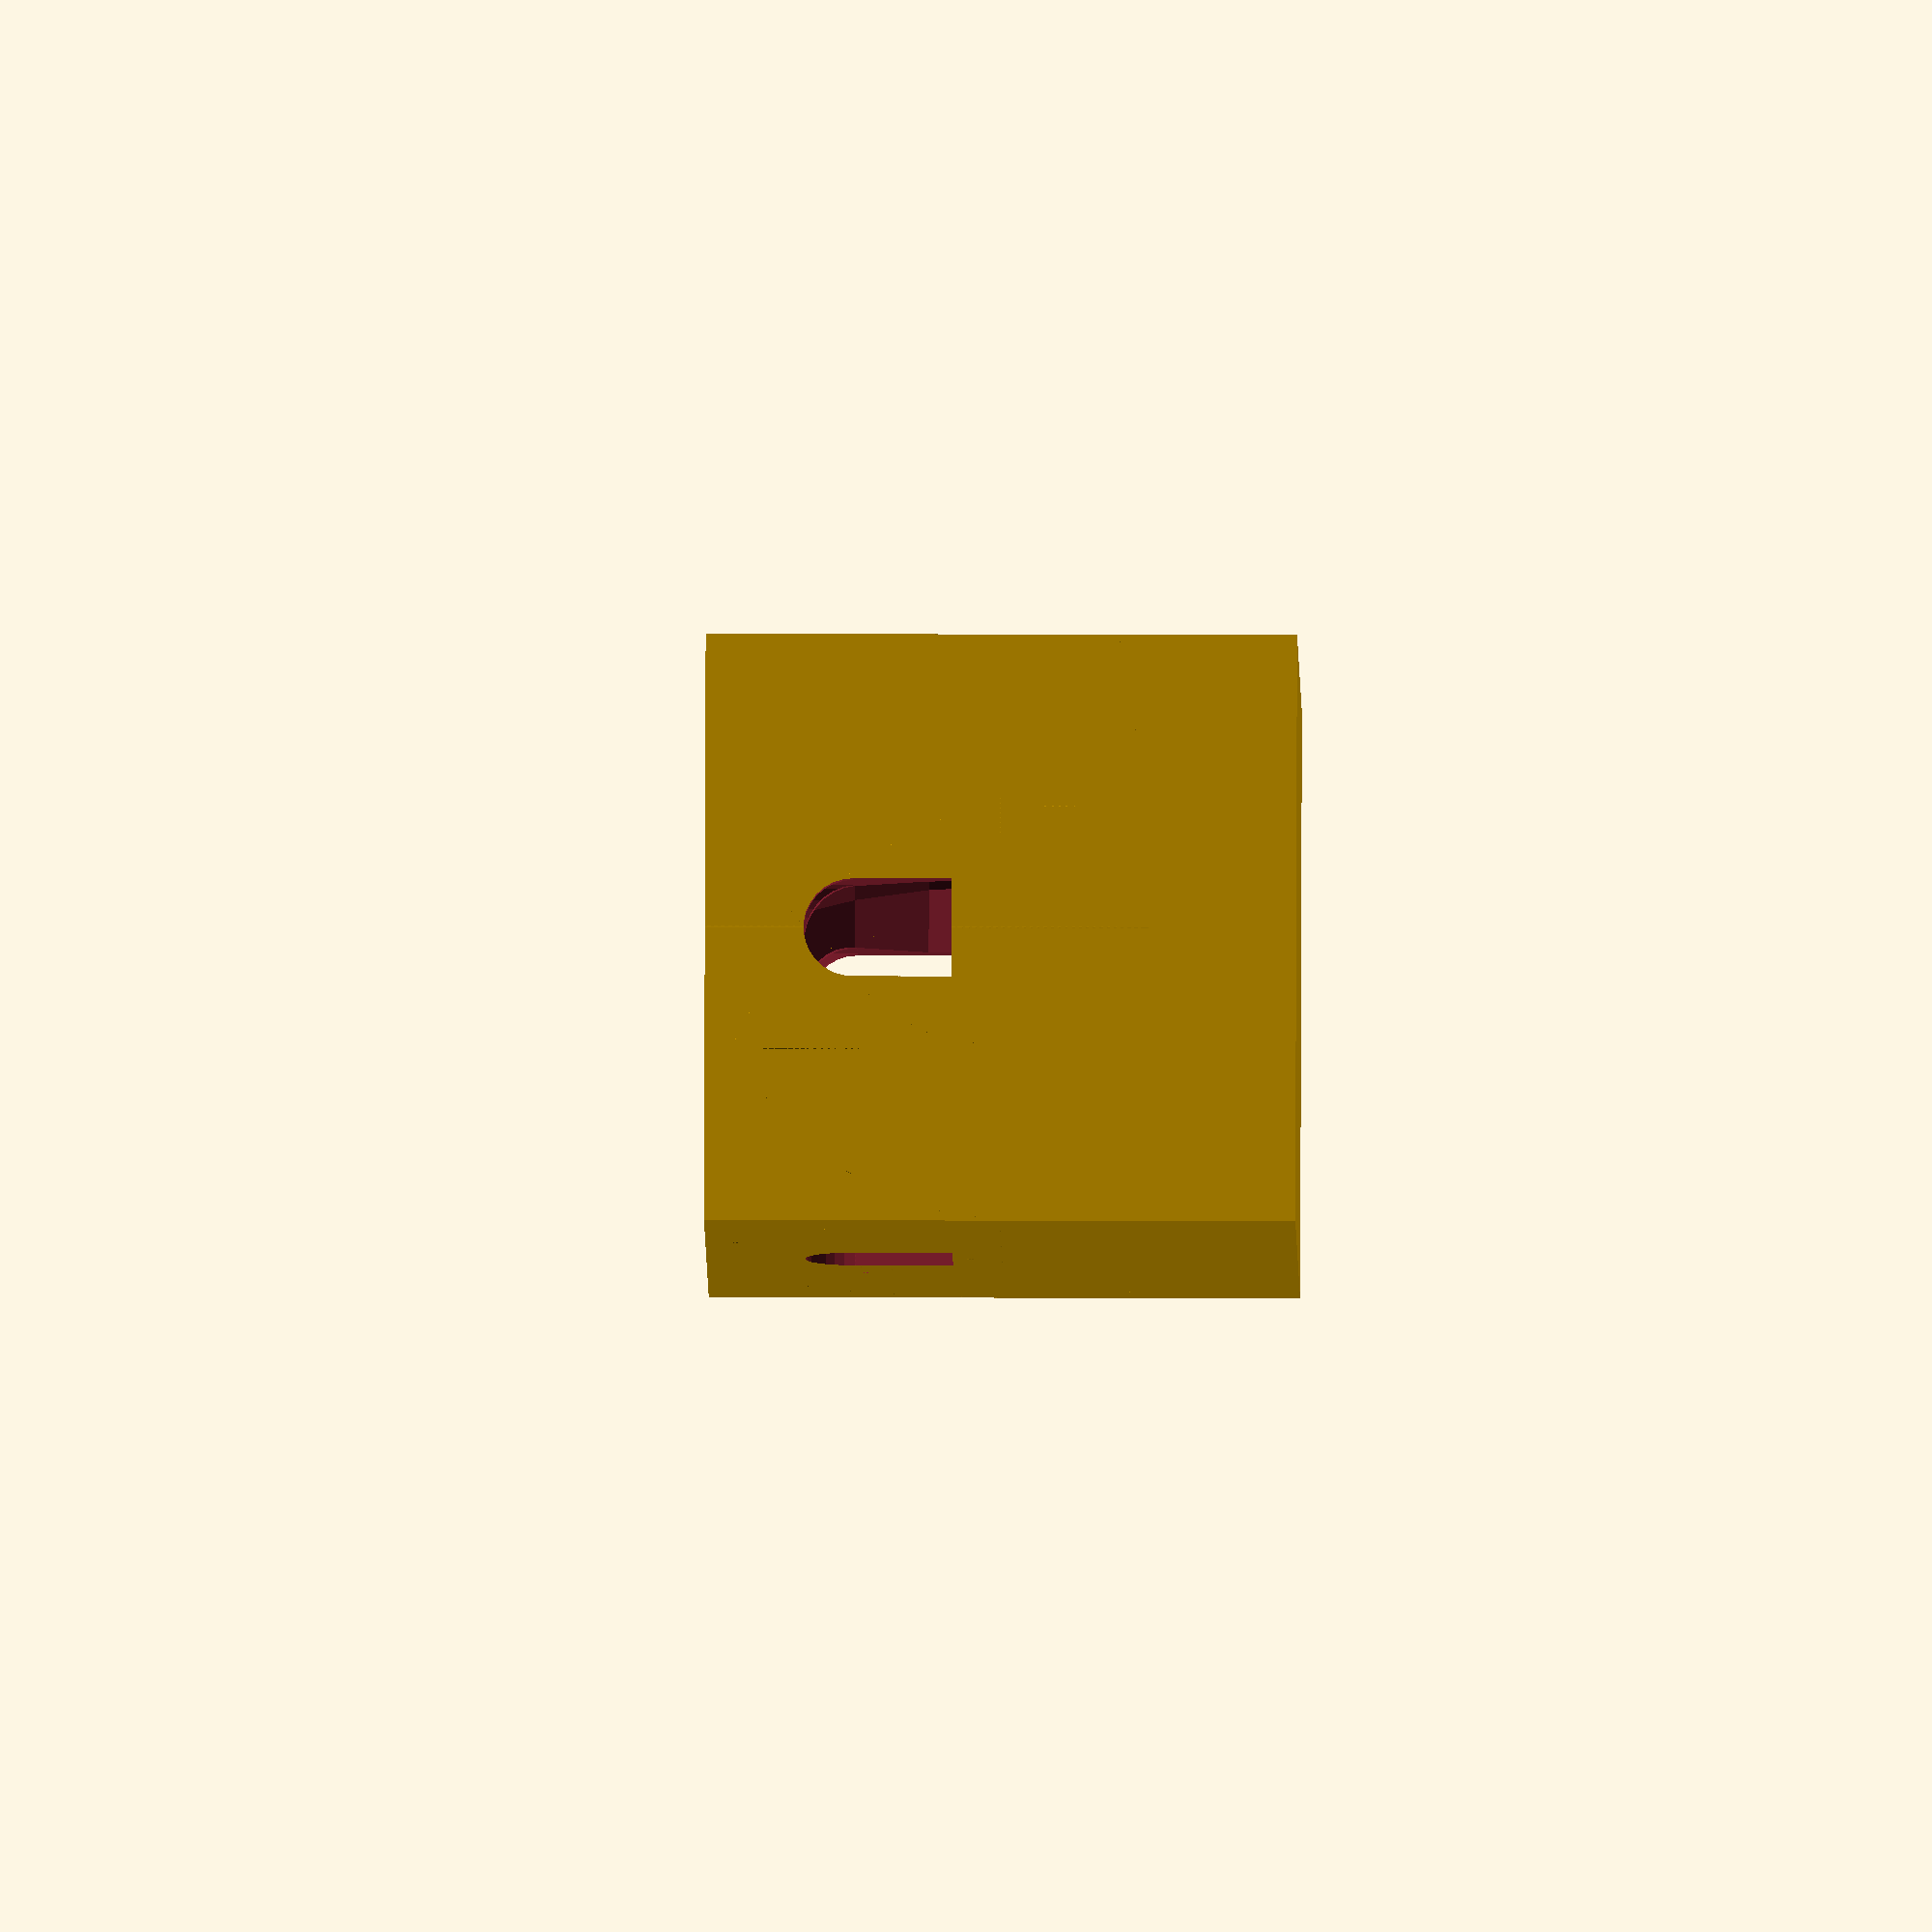
<openscad>
// 1 cm = 1 meter

//$fn = 60;

 
difference(){
    cube([120, 120, 120], true);                                // Quader
    translate([0, 0, 25]) cube([115, 115, 110], true);            
    for (i=[0:90:270]) rotate([0, 0, i]) translate([0, 0, 5])   // Dreiecke ausschneiden
        linear_extrude(120, center=true) polygon([[57.5, 27],[57.5, 57.5],[27, 57.5]]);
    tueren();                                                   // Türen
    //rotate([0, 0, 45])
    //translate([0, -60,0]) color("blue") cube([150, 120, 150], true);
};


difference(){
    union(){
        kuppel(120);                                               // Kupel
        oberlicht(offs = 5);
    rotate([0, 0, 22.5]) cylinder(60, 21, 21, center=false, $fn=8);
    };
    translate([0, 0, 5])oberlicht(offs = 0);
    kuppel(115); 
    rotate([0, 0, 22.5]) cylinder(120, 18, 18, center=false, $fn=8);    // Dachluke
    tueren();                                                   // Türen
    //rotate([0, 0, 45])
    //translate([0, -60,0]) color("blue") cube([150, 120, 150], true);
}


module tueren()
for (i=[0:90:270]) rotate([0, 0, i]) {
    translate([0, 60, 20]) cube([20, 30, 20], true);
    translate([0, 60, 30]) rotate([90, 0, 0]) cylinder(50, 10, 10, true);
};
  
module kuppel(w)
intersection_for(n = [1 : 8]){
    rotate([0, 0, n * 45])
    hull() {
        intersection(){
            translate([w/2, 0, 0])scale([1, 1, 0.65])rotate([90, 0, 0]) cylinder(w, w, w, true);
            translate([0, 0, w*0.25])cube([2*w, 2*w, w*0.75], true);
        };
        translate([0, 0, -w/4])cube([w, w, 0.1], true);
    }
}

module oberlicht(offs = 0)
for (i=[0:90:270]) rotate([0, 0, i]) translate([0, 0, 15])
    hull() linear_extrude(90, center=true) {
        translate([50, 0])resize([15 + offs, 20 + offs])circle(10); 
        translate([55, 0])square([5, 20 + offs], true);
    }


</openscad>
<views>
elev=167.7 azim=70.2 roll=89.5 proj=o view=wireframe
</views>
